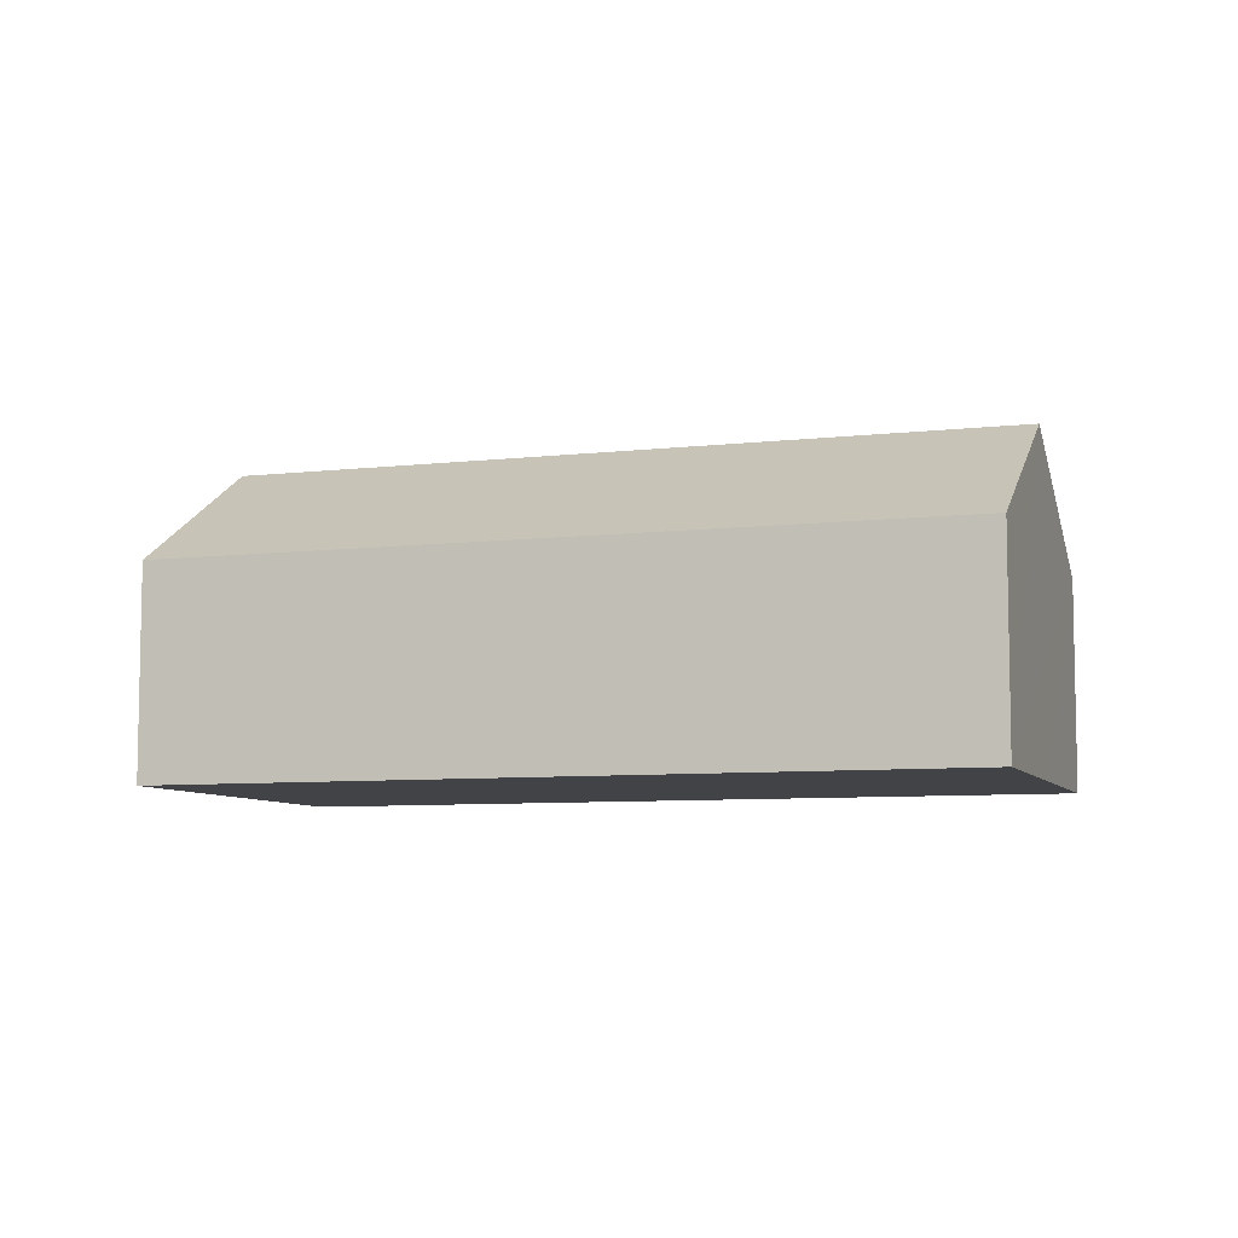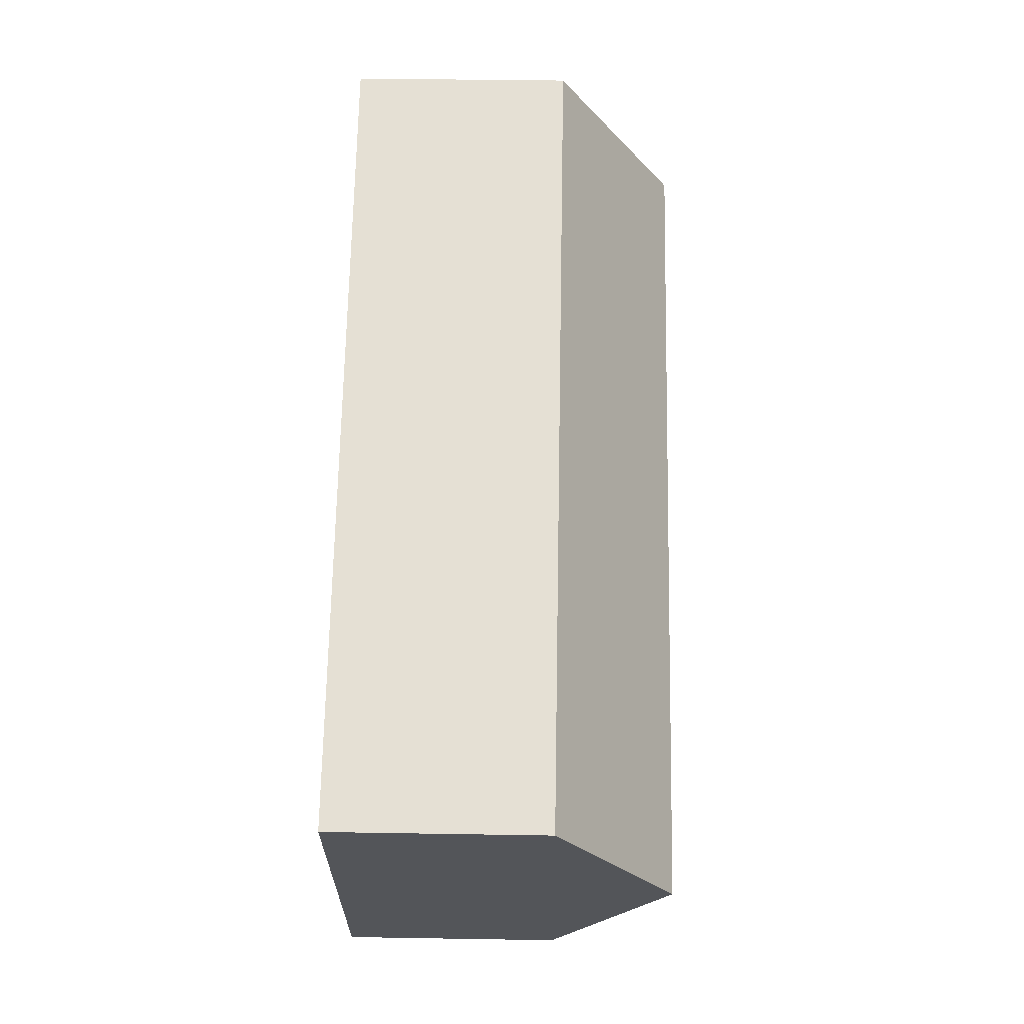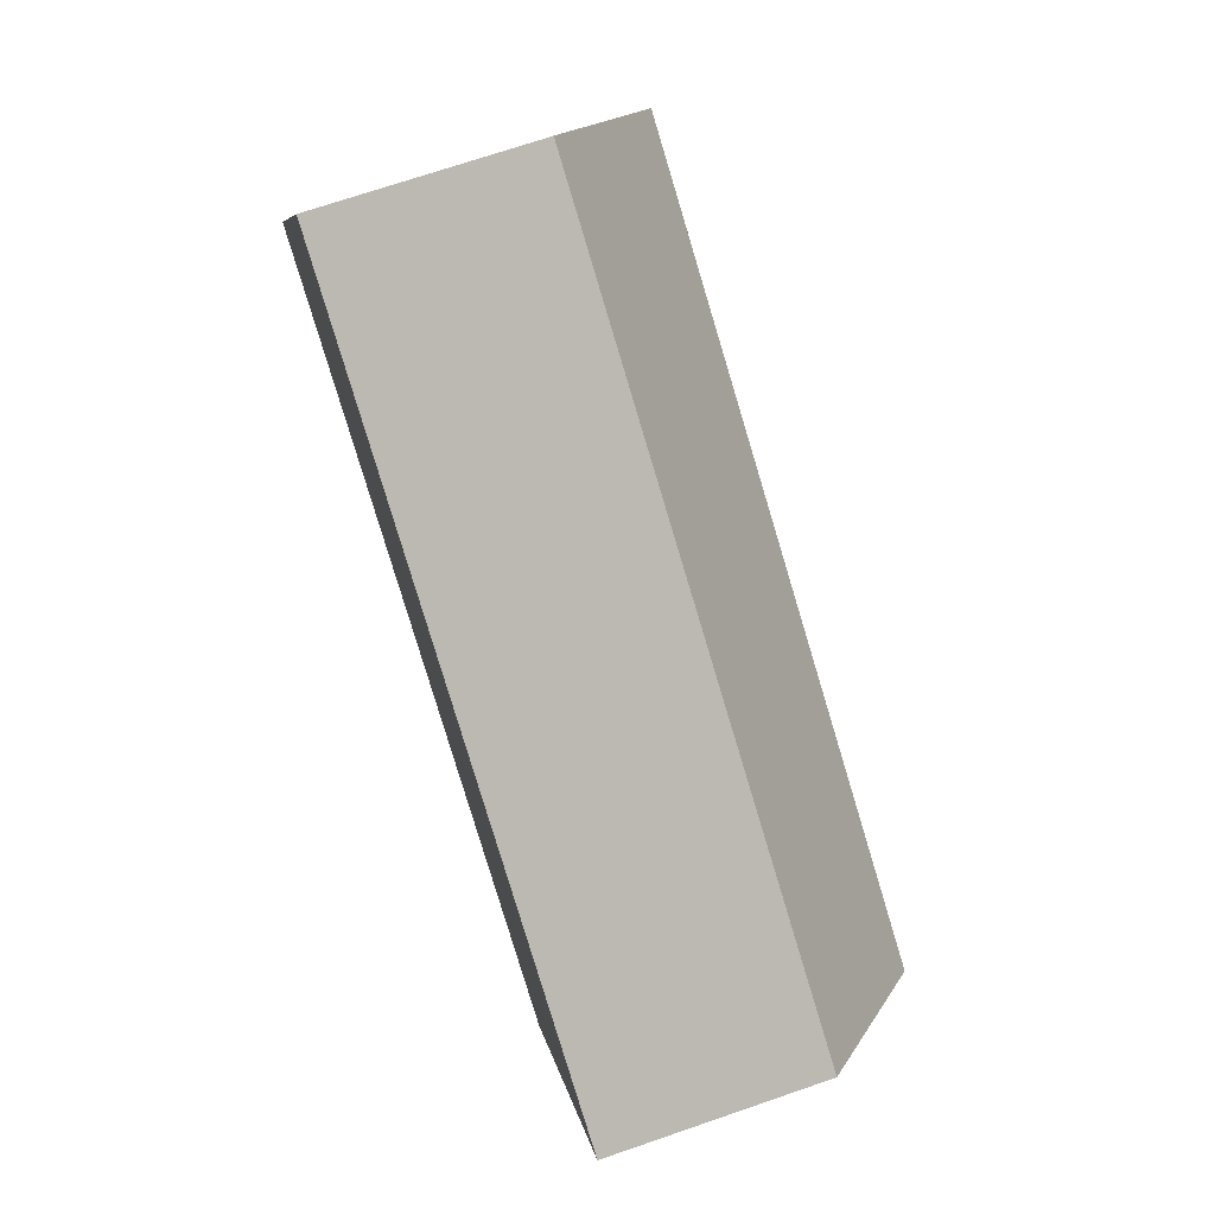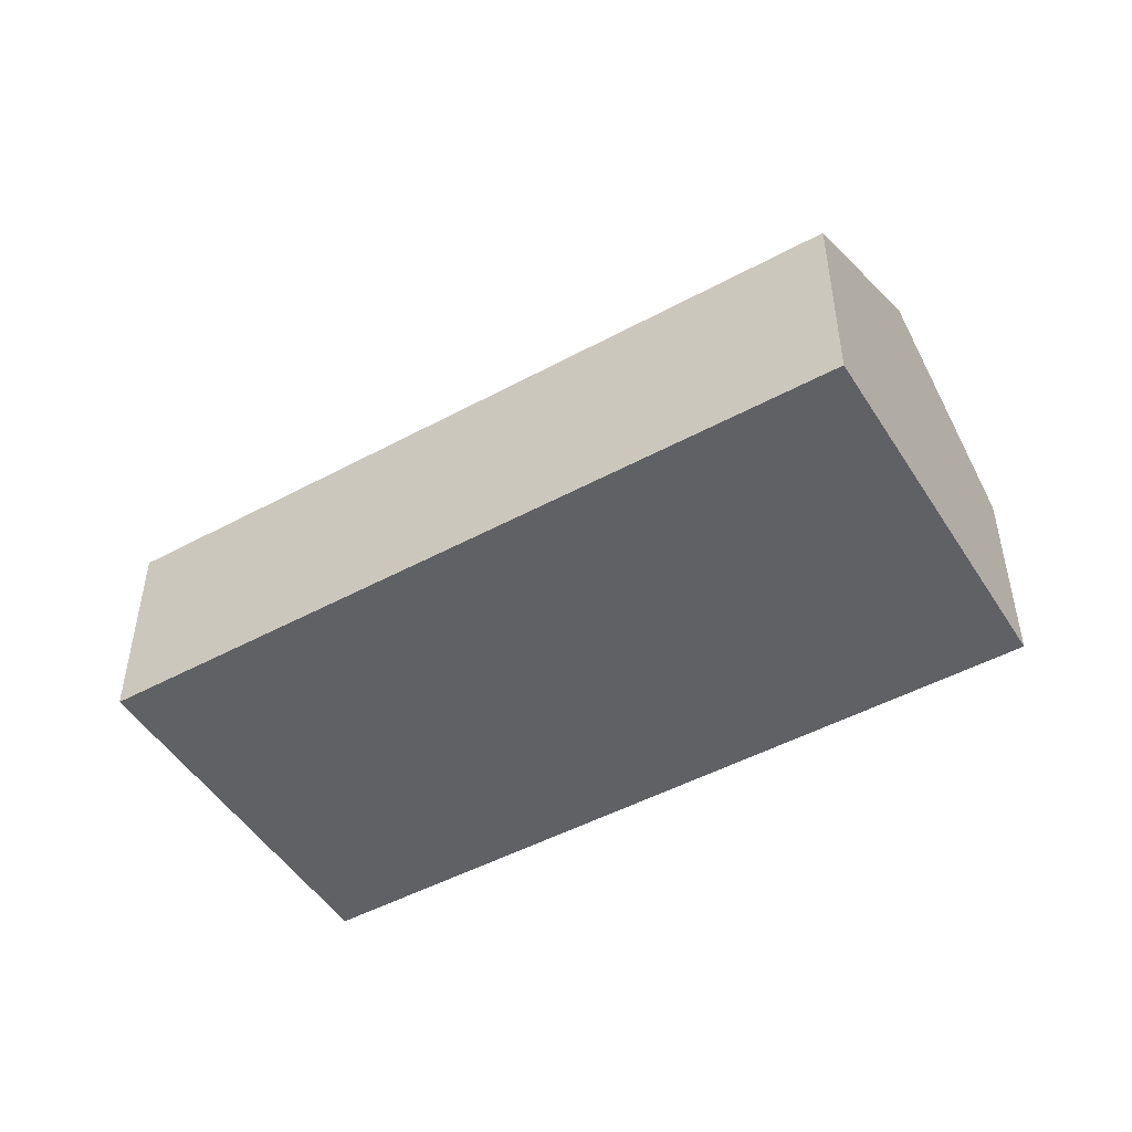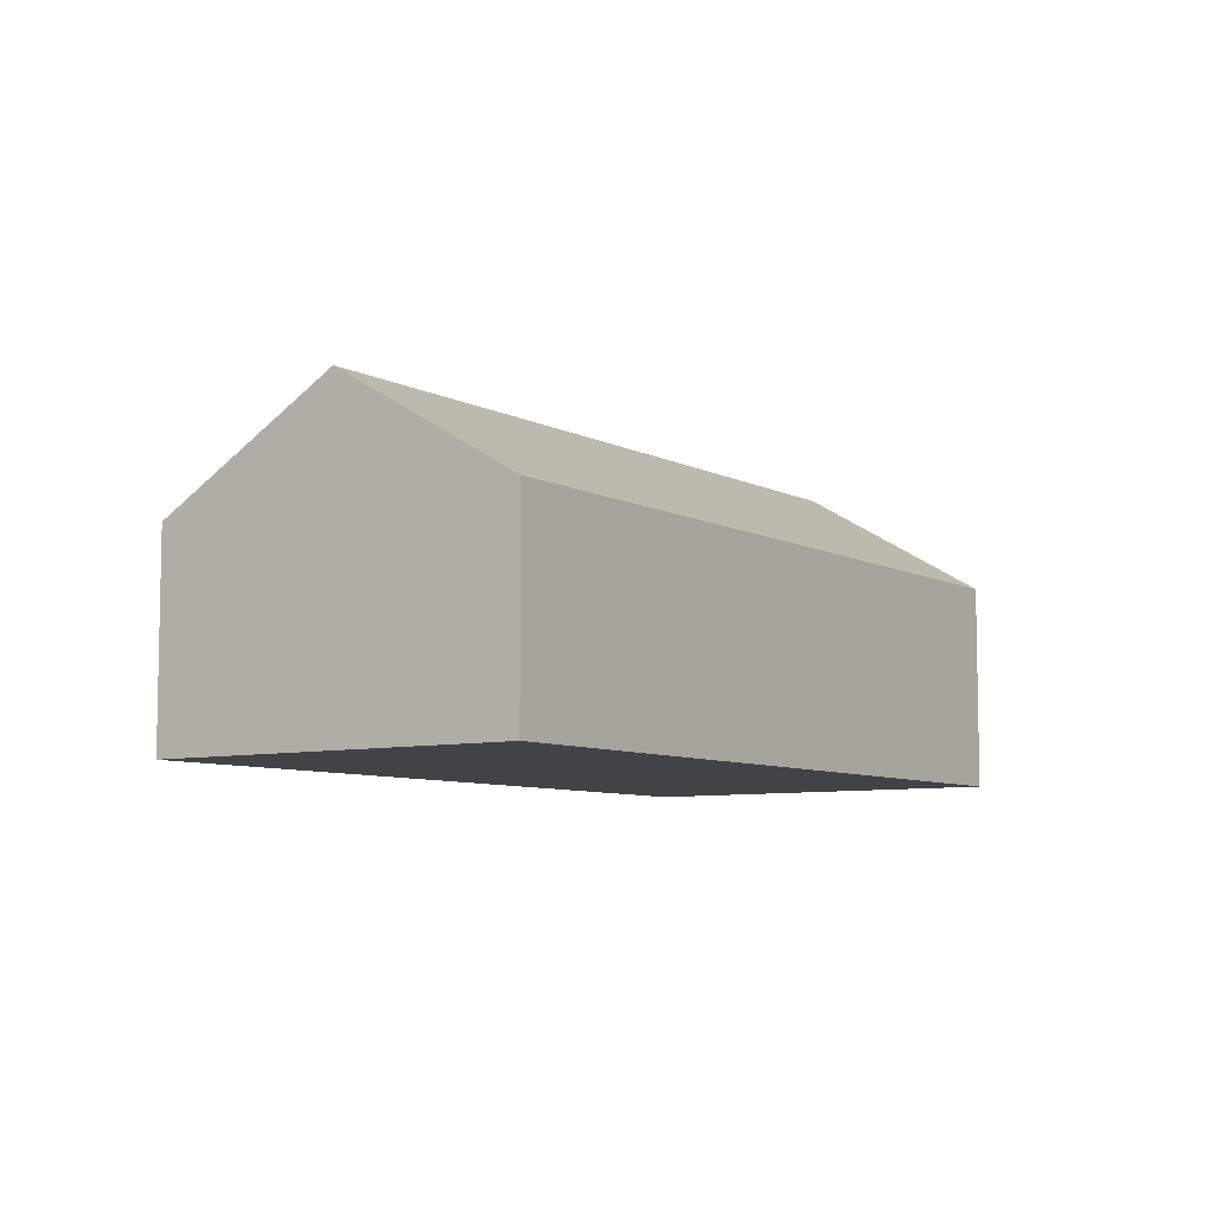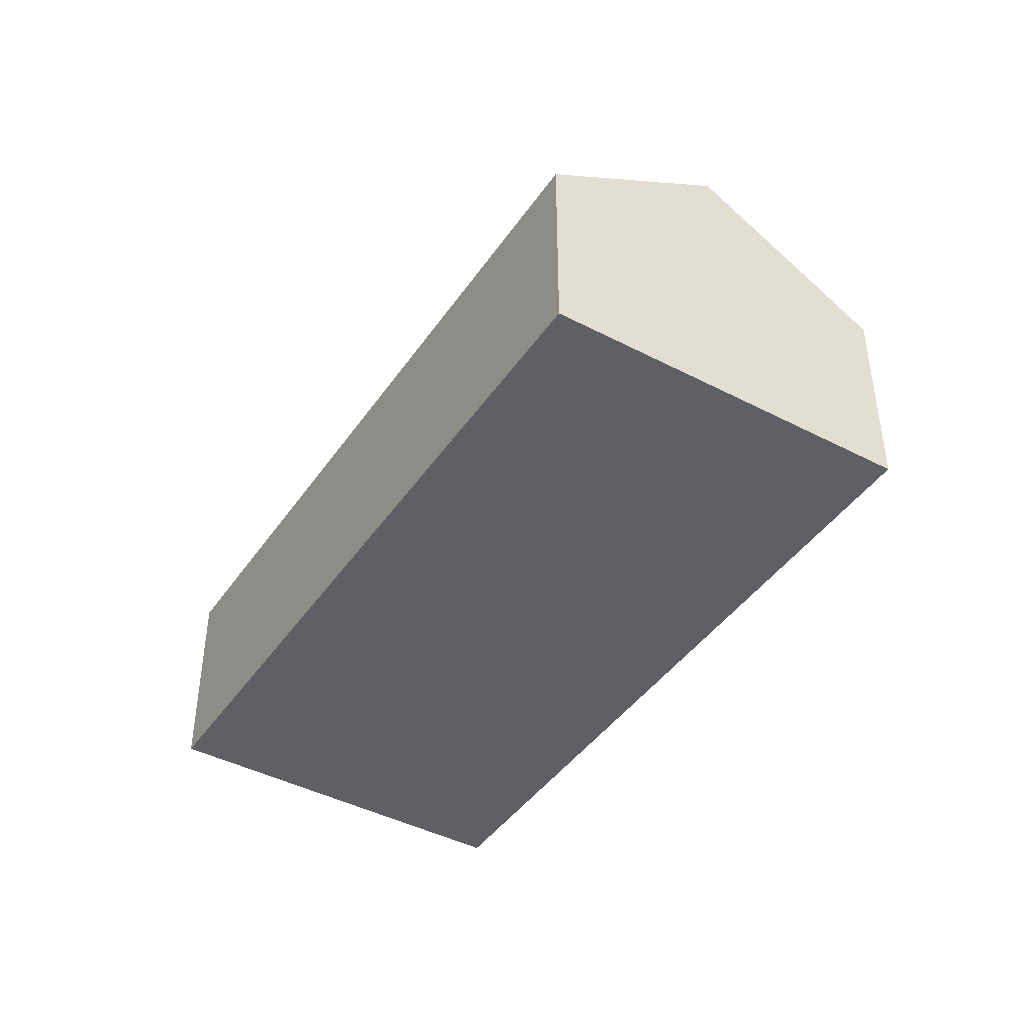
<metadata>
{"format":"obj","ext":"obj","renderer":"f3d","projection":"perspective","resolution":1024,"background":"white","views":[{"elev":-7.4,"azim":45.3,"up":"+Y"},{"elev":38.8,"azim":91.2,"up":"+Z"},{"elev":71.5,"azim":71.1,"up":"+Z"},{"elev":-48.5,"azim":58.0,"up":"+Y"},{"elev":-7.4,"azim":151.7,"up":"+Y"},{"elev":-42.9,"azim":85.1,"up":"+Y"}]}
</metadata>
<code>
v  30.75 12.36 -7.128
v  6.892 7.975 13.39
v  34.16 7.989 -0.433
v  3.444 12.36 6.691
v  0 7.981 4.887e-16
v  27.34 7.981 -13.84
v  1.713 10.16 3.329
v  0 0 0
v  1.713 -2.038e-16 3.329
v  3.444 -4.097e-16 6.691
v  6.892 -8.2e-16 13.39
v  34.16 2.651e-17 -0.433
v  30.75 4.365e-16 -7.128
v  27.34 8.471e-16 -13.84
g defaultobject
f 1 2 3
f 2 1 4
f 5 1 6
f 1 5 4
f 4 5 7
f 8 7 5
f 7 8 4
f 4 8 2
f 2 8 9
f 2 9 10
f 2 10 11
f 2 12 3
f 12 2 11
f 12 1 3
f 1 12 6
f 6 12 13
f 6 13 14
f 14 5 6
f 5 14 8
f 10 12 11
f 12 10 9
f 12 9 8
f 12 8 13
f 13 8 14

</code>
